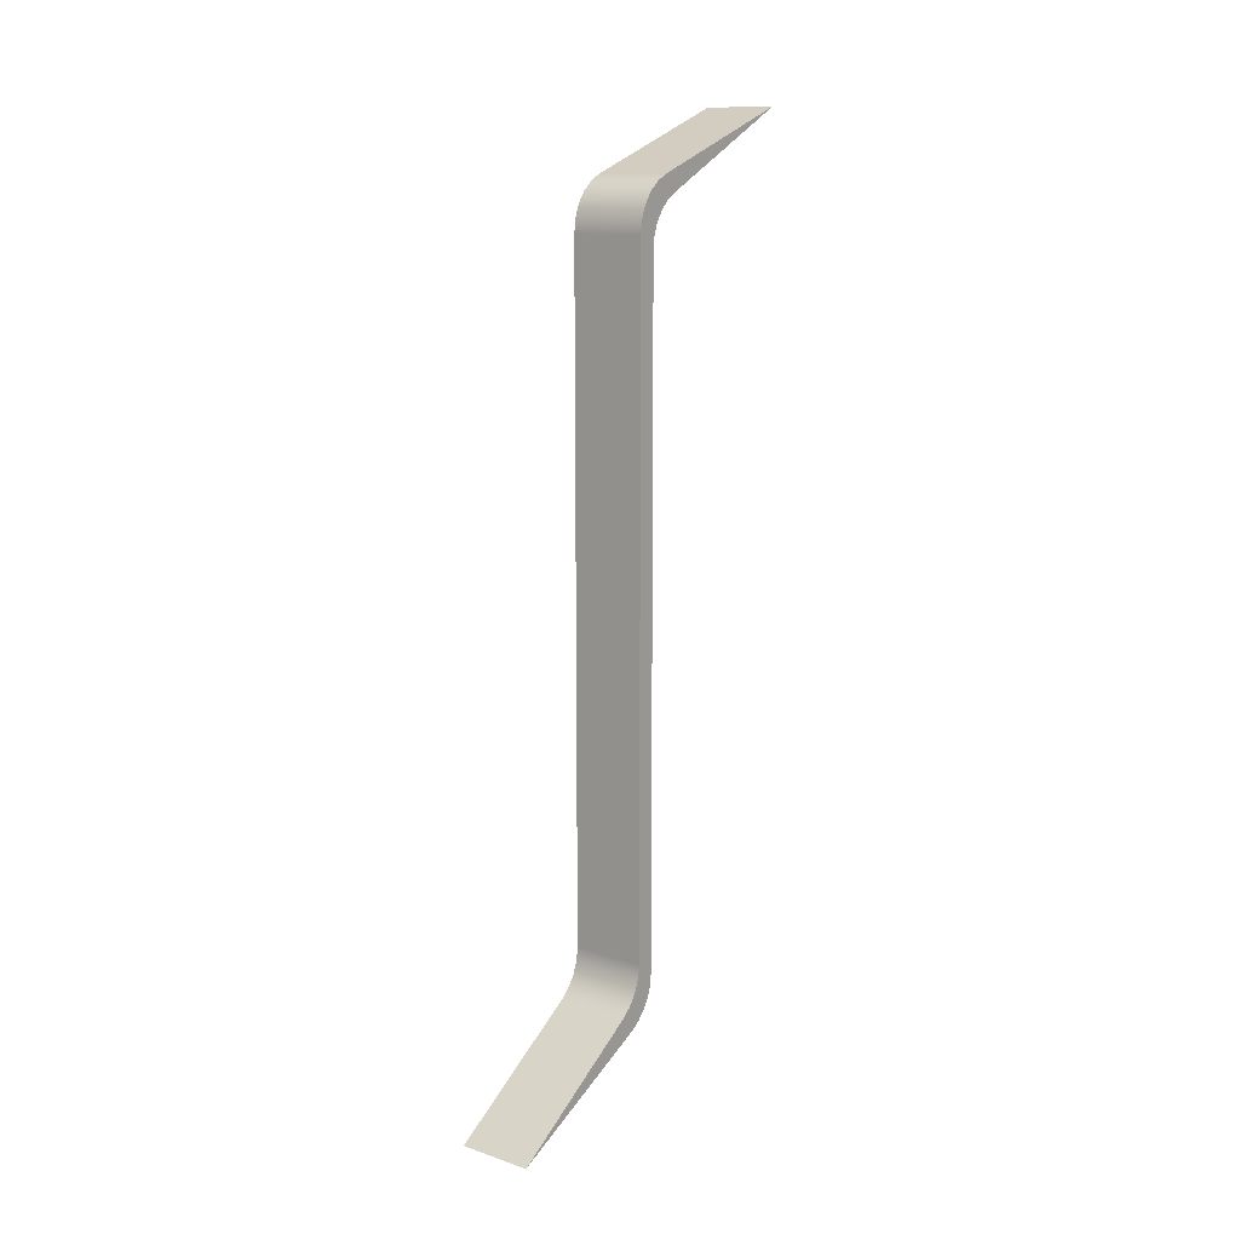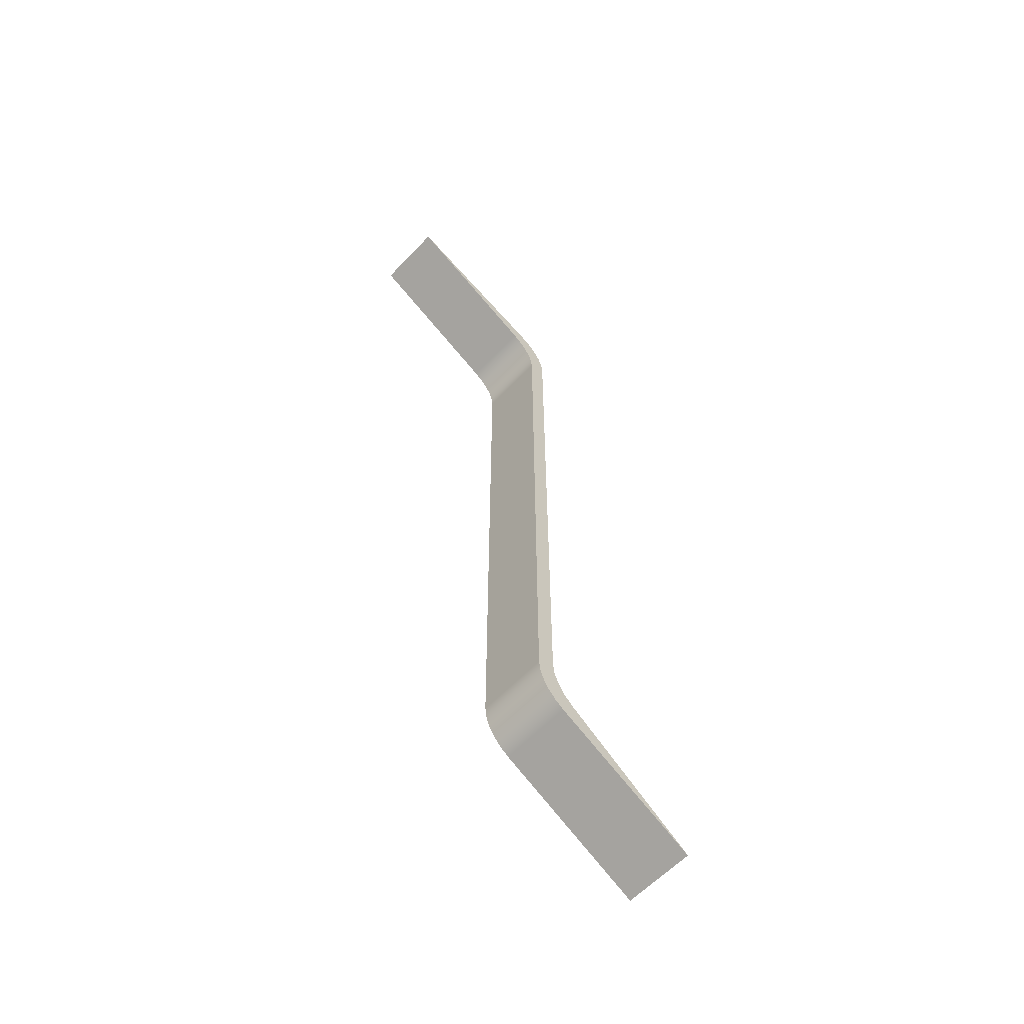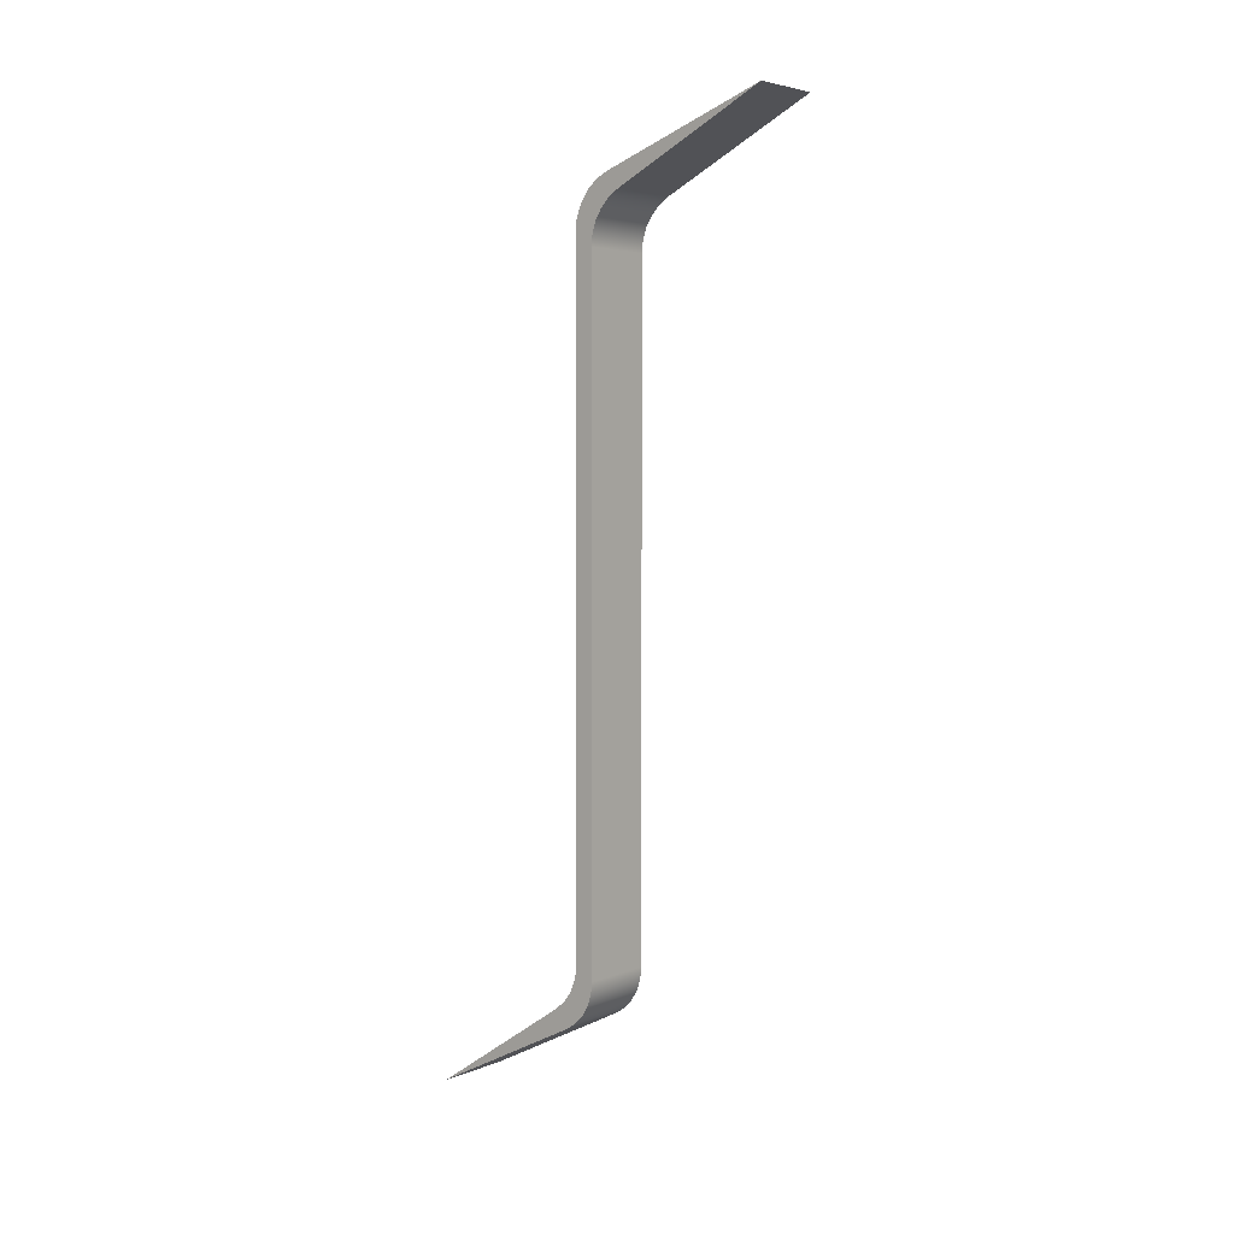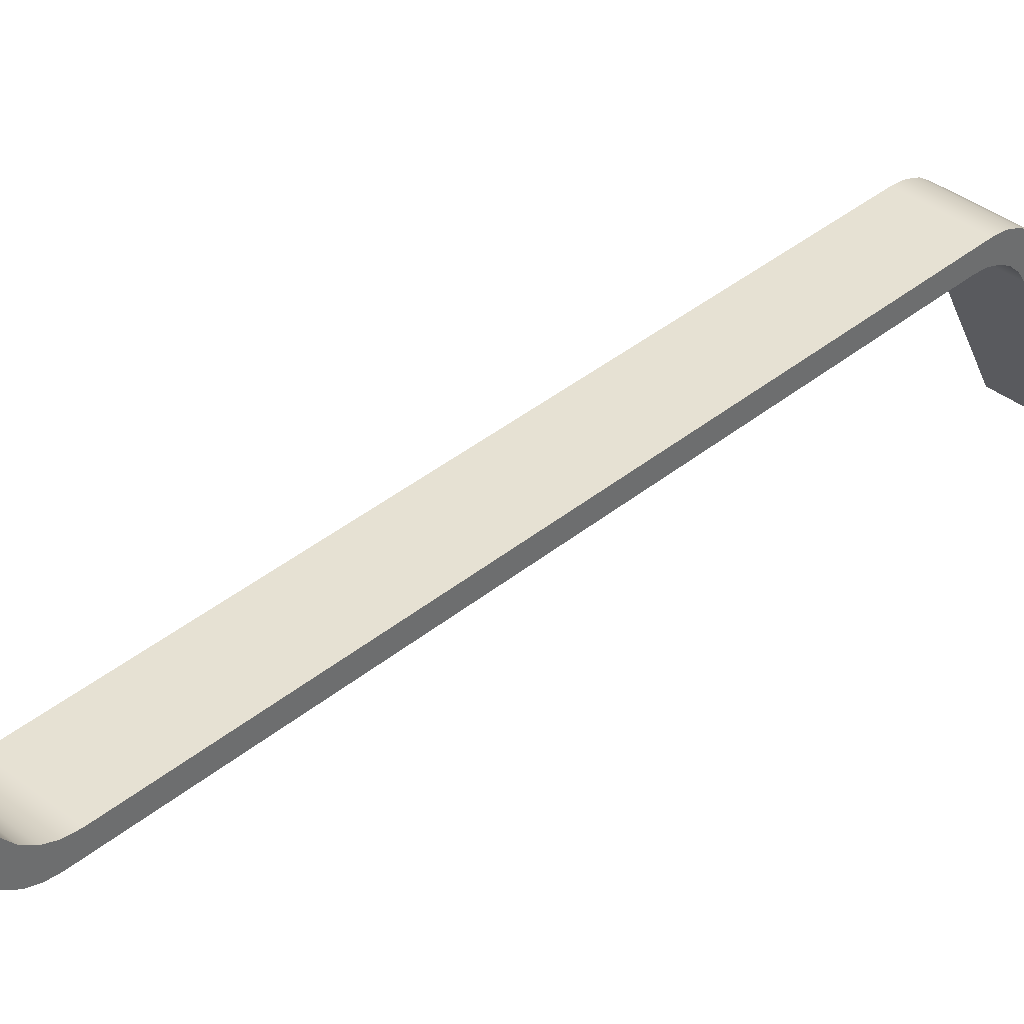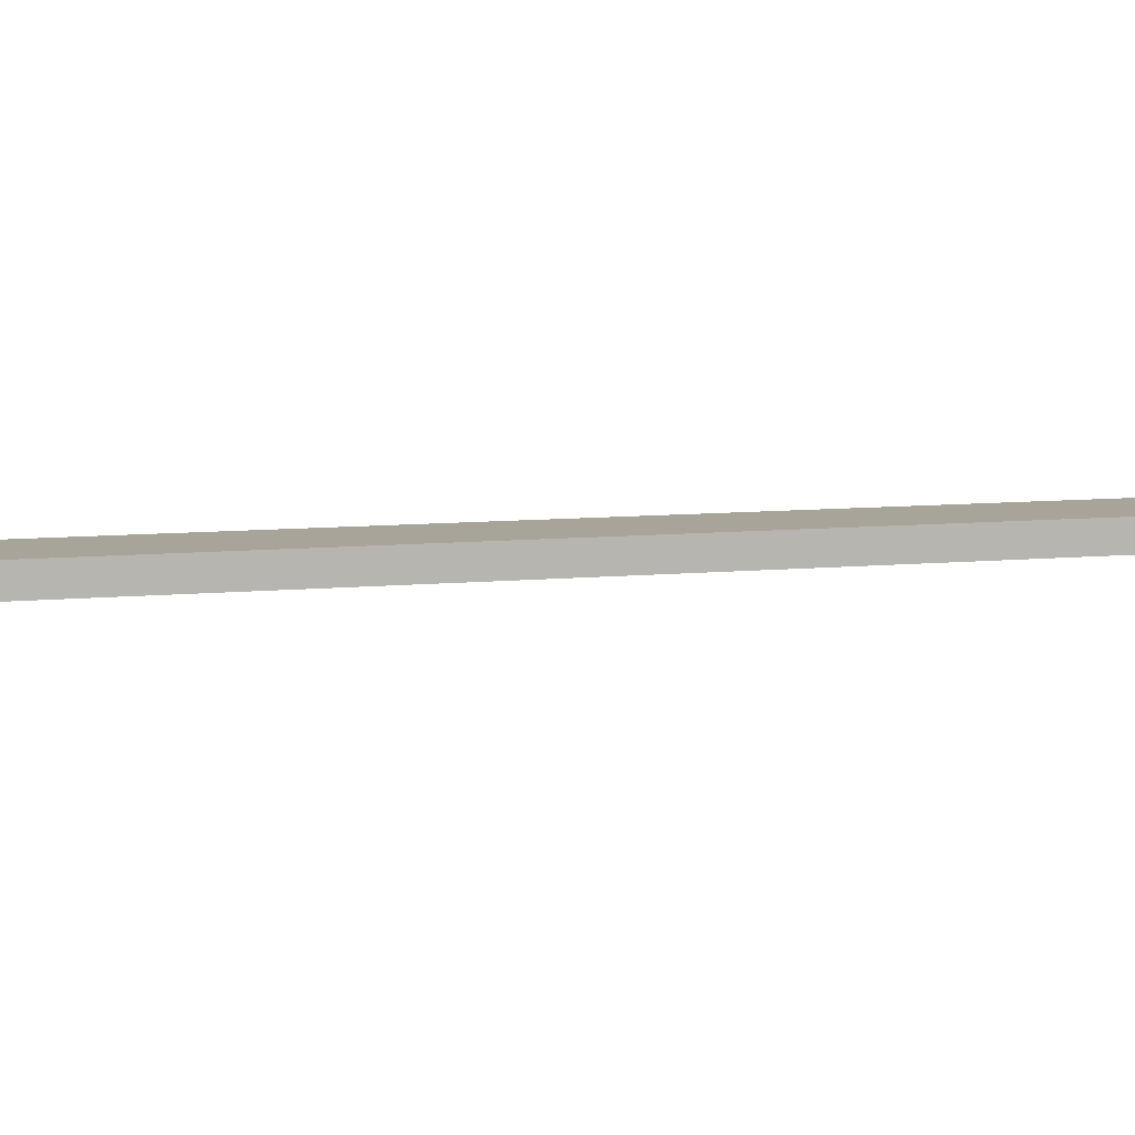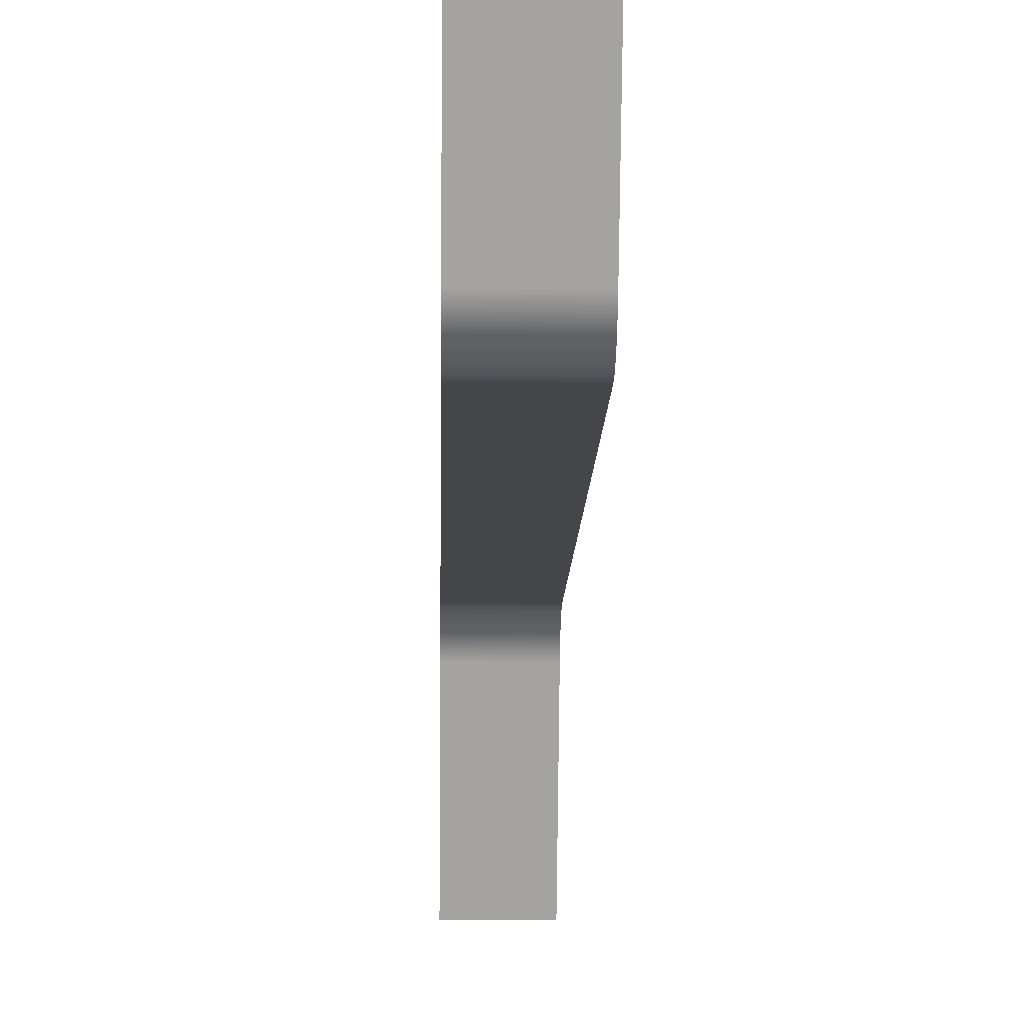
<metadata>
{"format":"obj","ext":"obj","renderer":"f3d","projection":"perspective","resolution":1024,"background":"white","views":[{"elev":12.3,"azim":-142.4,"up":"+Z"},{"elev":-60.9,"azim":46.7,"up":"+Z"},{"elev":4.3,"azim":-51.3,"up":"+Z"},{"elev":38.6,"azim":-135.8,"up":"+Y"},{"elev":7.3,"azim":-107.7,"up":"+Y"},{"elev":-9.4,"azim":178.9,"up":"+Y"}]}
</metadata>
<code>
v -0.2 0.1 1.89
v 0.2 0.1 1.89
v 0.2 0.1 -1.739
v -0.2 0.1 -1.739
v -0.2 -0.09748 2.172
v 0.2 -0.09748 2.172
v 0.2 -0.0323 2.139
v 0.2 0.02291 2.091
v 0.2 0.06487 2.031
v 0.2 0.09108 1.962
v 0.2 0.1 1.89
v -0.2 0.1 1.89
v -0.2 0.09108 1.962
v -0.2 0.06487 2.031
v -0.2 0.02291 2.091
v -0.2 -0.0323 2.139
v -0.2 0.1658 -2.083
v 0.2 0.1658 -2.083
v 0.2 0.1102 -2.047
v 0.2 0.06379 -2
v 0.2 0.02894 -1.943
v 0.2 0.007325 -1.88
v 0.2 0 -1.815
v -0.2 0 -1.815
v -0.2 0.007325 -1.88
v -0.2 0.02894 -1.943
v -0.2 0.06379 -2
v -0.2 0.1102 -2.047
v -0.2 -5.551e-17 1.815
v 0.2 -5.551e-17 1.815
v 0.2 -0.007325 1.88
v 0.2 -0.02894 1.943
v 0.2 -0.06379 2
v 0.2 -0.1102 2.047
v 0.2 -0.1658 2.083
v -0.2 -0.1658 2.083
v -0.2 -0.1102 2.047
v -0.2 -0.06379 2
v -0.2 -0.02894 1.943
v -0.2 -0.007325 1.88
v -0.2 -1 2.5
v 0.2 -1 2.5
v 0.2 -0.09748 2.172
v -0.2 -0.09748 2.172
v -0.2 -0.1658 2.083
v 0.2 -0.1658 2.083
v 0.2 -1 2.5
v -0.2 -1 2.5
v -0.2 0.2336 -1.989
v 0.2 0.2336 -1.989
v 0.2 1 -2.5
v -0.2 1 -2.5
v -0.2 -0.09748 2.172
v -0.2 -0.0323 2.139
v -0.2 0.02291 2.091
v -0.2 0.06487 2.031
v -0.2 0.09108 1.962
v -0.2 0.1 1.89
v -0.2 0.1 -1.739
v -0.2 0.109 -1.812
v -0.2 0.1355 -1.881
v -0.2 0.1779 -1.941
v -0.2 0.2336 -1.989
v -0.2 1 -2.5
v -0.2 0.1658 -2.083
v -0.2 0.1102 -2.047
v -0.2 0.06379 -2
v -0.2 0.02894 -1.943
v -0.2 0.007325 -1.88
v -0.2 0 -1.815
v -0.2 -5.551e-17 1.815
v -0.2 -0.007325 1.88
v -0.2 -0.02894 1.943
v -0.2 -0.06379 2
v -0.2 -0.1102 2.047
v -0.2 -0.1658 2.083
v -0.2 -1 2.5
v -0.2 1 -2.5
v 0.2 1 -2.5
v 0.2 0.1658 -2.083
v -0.2 0.1658 -2.083
v 0.2 0.1 1.89
v 0.2 0.09108 1.962
v 0.2 0.06487 2.031
v 0.2 0.02291 2.091
v 0.2 -0.0323 2.139
v 0.2 -0.09748 2.172
v 0.2 -1 2.5
v 0.2 -0.1658 2.083
v 0.2 -0.1102 2.047
v 0.2 -0.06379 2
v 0.2 -0.02894 1.943
v 0.2 -0.007325 1.88
v 0.2 -5.551e-17 1.815
v 0.2 0 -1.815
v 0.2 0.007325 -1.88
v 0.2 0.02894 -1.943
v 0.2 0.06379 -2
v 0.2 0.1102 -2.047
v 0.2 0.1658 -2.083
v 0.2 1 -2.5
v 0.2 0.2336 -1.989
v 0.2 0.1779 -1.941
v 0.2 0.1355 -1.881
v 0.2 0.109 -1.812
v 0.2 0.1 -1.739
v -0.2 0 -1.815
v 0.2 0 -1.815
v 0.2 -5.551e-17 1.815
v -0.2 -5.551e-17 1.815
v -0.2 0.1 -1.739
v 0.2 0.1 -1.739
v 0.2 0.109 -1.812
v 0.2 0.1355 -1.881
v 0.2 0.1779 -1.941
v 0.2 0.2336 -1.989
v -0.2 0.2336 -1.989
v -0.2 0.1779 -1.941
v -0.2 0.1355 -1.881
v -0.2 0.109 -1.812
f 2 3 1
f 1 3 4
f 5 6 16
f 16 6 7
f 16 7 15
f 15 7 8
f 15 8 14
f 14 8 9
f 14 9 13
f 13 9 10
f 13 10 12
f 12 10 11
f 17 18 28
f 28 18 19
f 28 19 27
f 27 19 20
f 27 20 26
f 26 20 21
f 26 21 25
f 25 21 22
f 25 22 24
f 24 22 23
f 29 30 40
f 40 30 31
f 40 31 39
f 39 31 32
f 39 32 38
f 38 32 33
f 38 33 37
f 37 33 34
f 37 34 36
f 36 34 35
f 42 43 41
f 41 43 44
f 46 47 45
f 45 47 48
f 50 51 49
f 49 51 52
f 54 74 53
f 53 74 75
f 53 75 76
f 74 54 73
f 73 54 55
f 73 55 72
f 72 55 56
f 72 56 57
f 57 58 72
f 72 58 71
f 71 58 59
f 71 59 70
f 70 59 69
f 69 59 60
f 69 60 68
f 68 60 67
f 67 60 61
f 67 61 66
f 66 61 62
f 66 62 65
f 65 62 63
f 65 63 64
f 76 77 53
f 79 80 78
f 78 80 81
f 83 93 82
f 82 93 94
f 82 94 106
f 106 94 95
f 106 95 96
f 83 84 93
f 93 84 85
f 93 85 92
f 92 85 86
f 92 86 91
f 91 86 87
f 91 87 90
f 90 87 89
f 89 87 88
f 106 96 105
f 105 96 97
f 105 97 98
f 105 98 104
f 104 98 99
f 104 99 103
f 103 99 100
f 103 100 102
f 102 100 101
f 108 109 107
f 107 109 110
f 111 112 120
f 120 112 113
f 120 113 119
f 119 113 114
f 119 114 118
f 118 114 115
f 118 115 117
f 117 115 116

</code>
